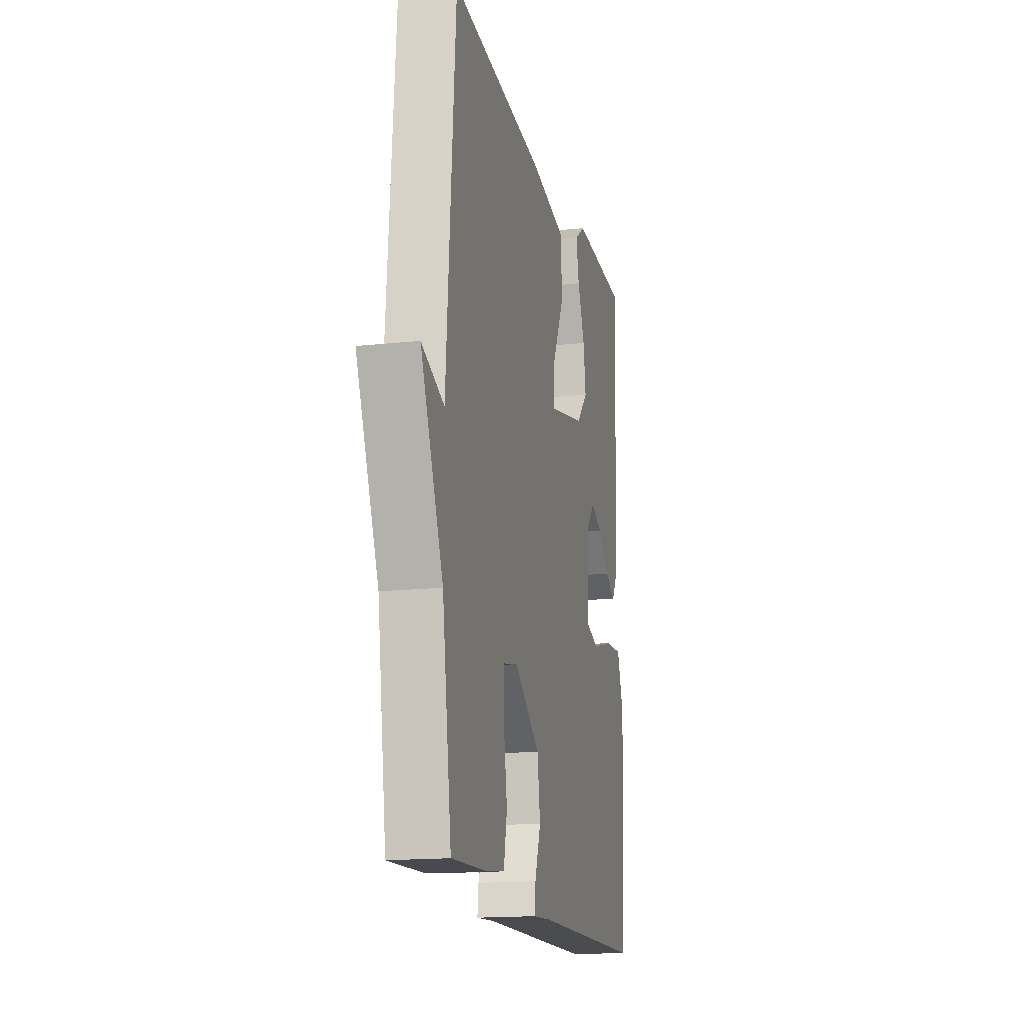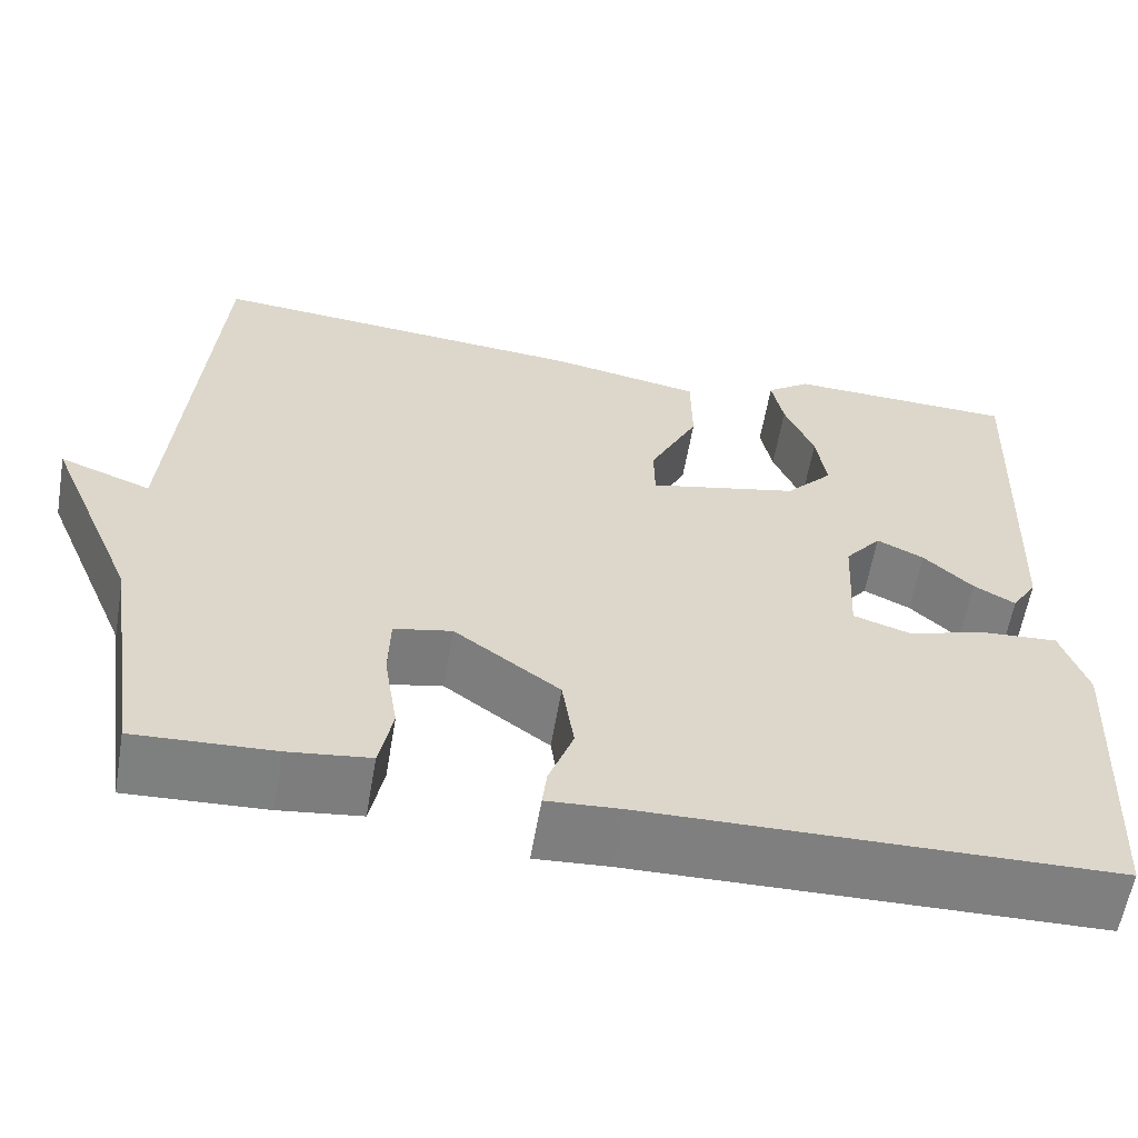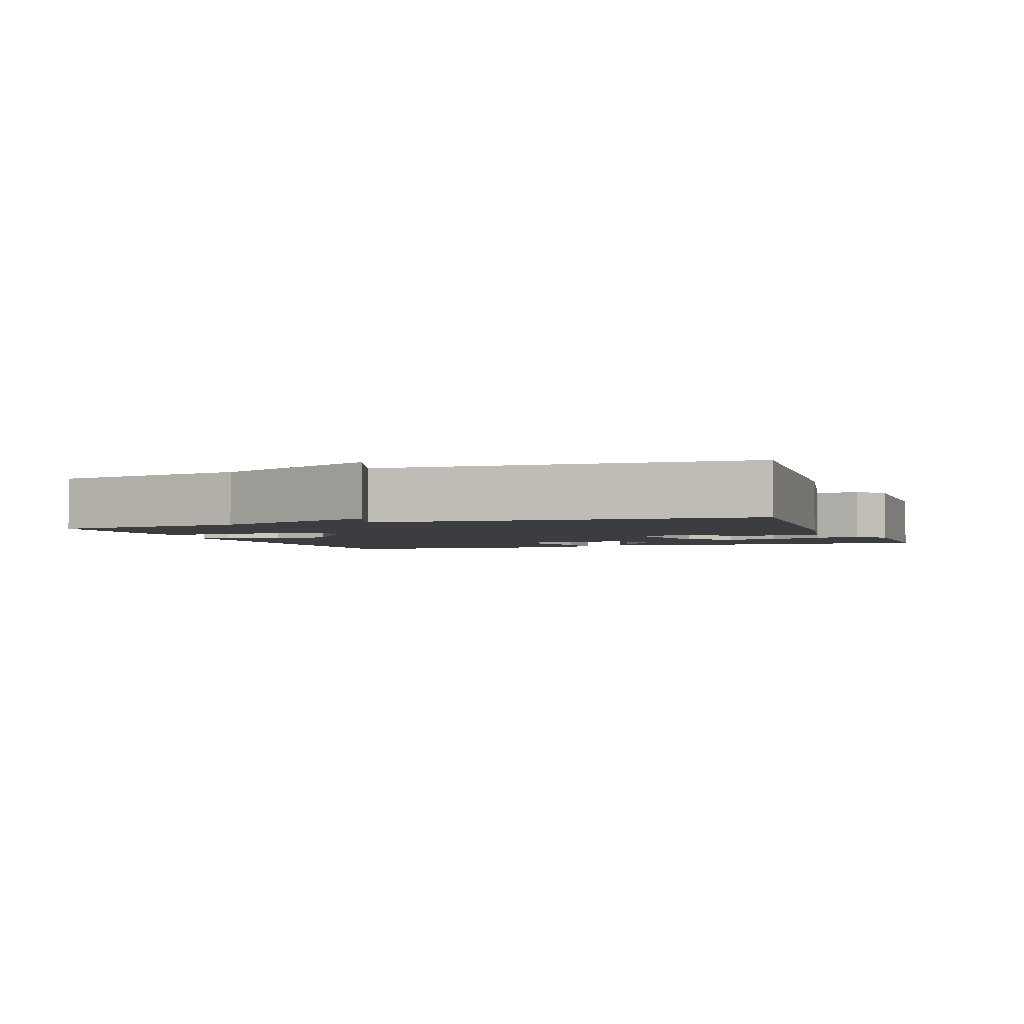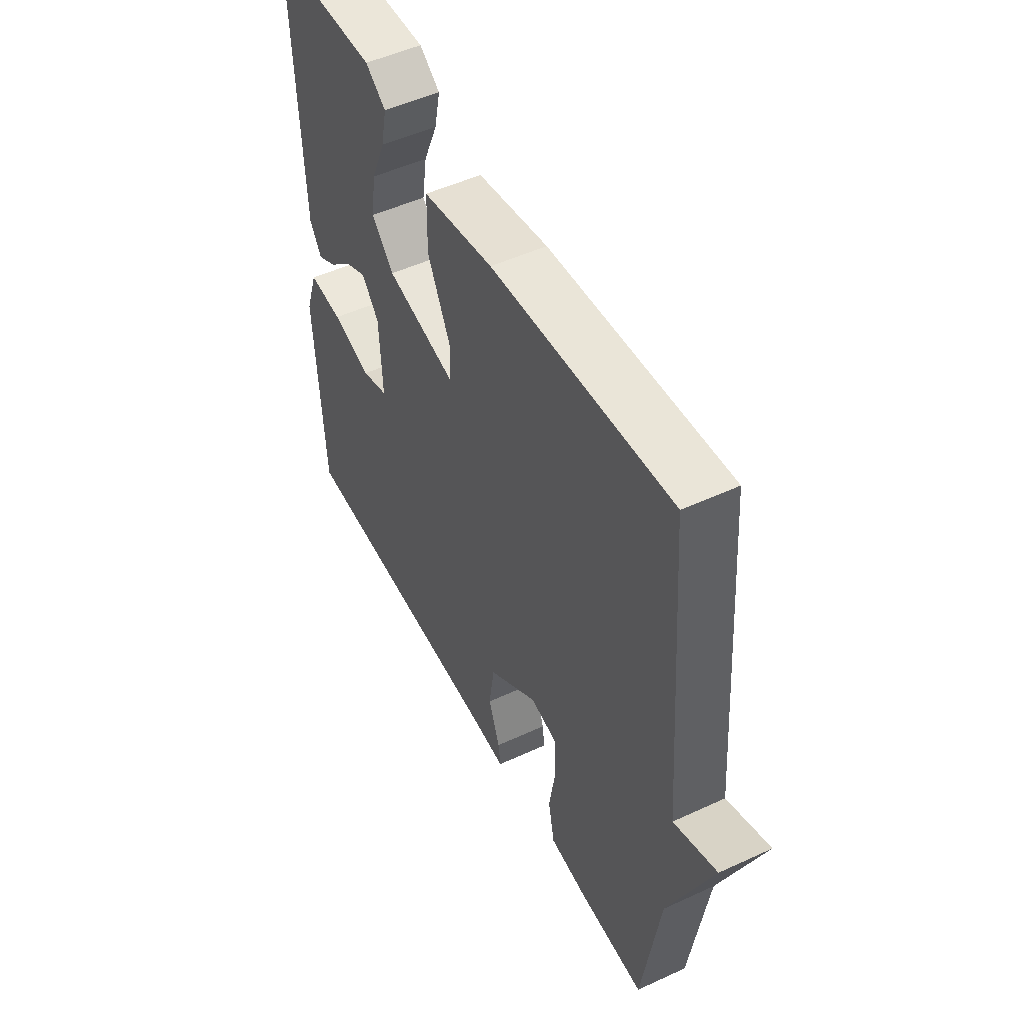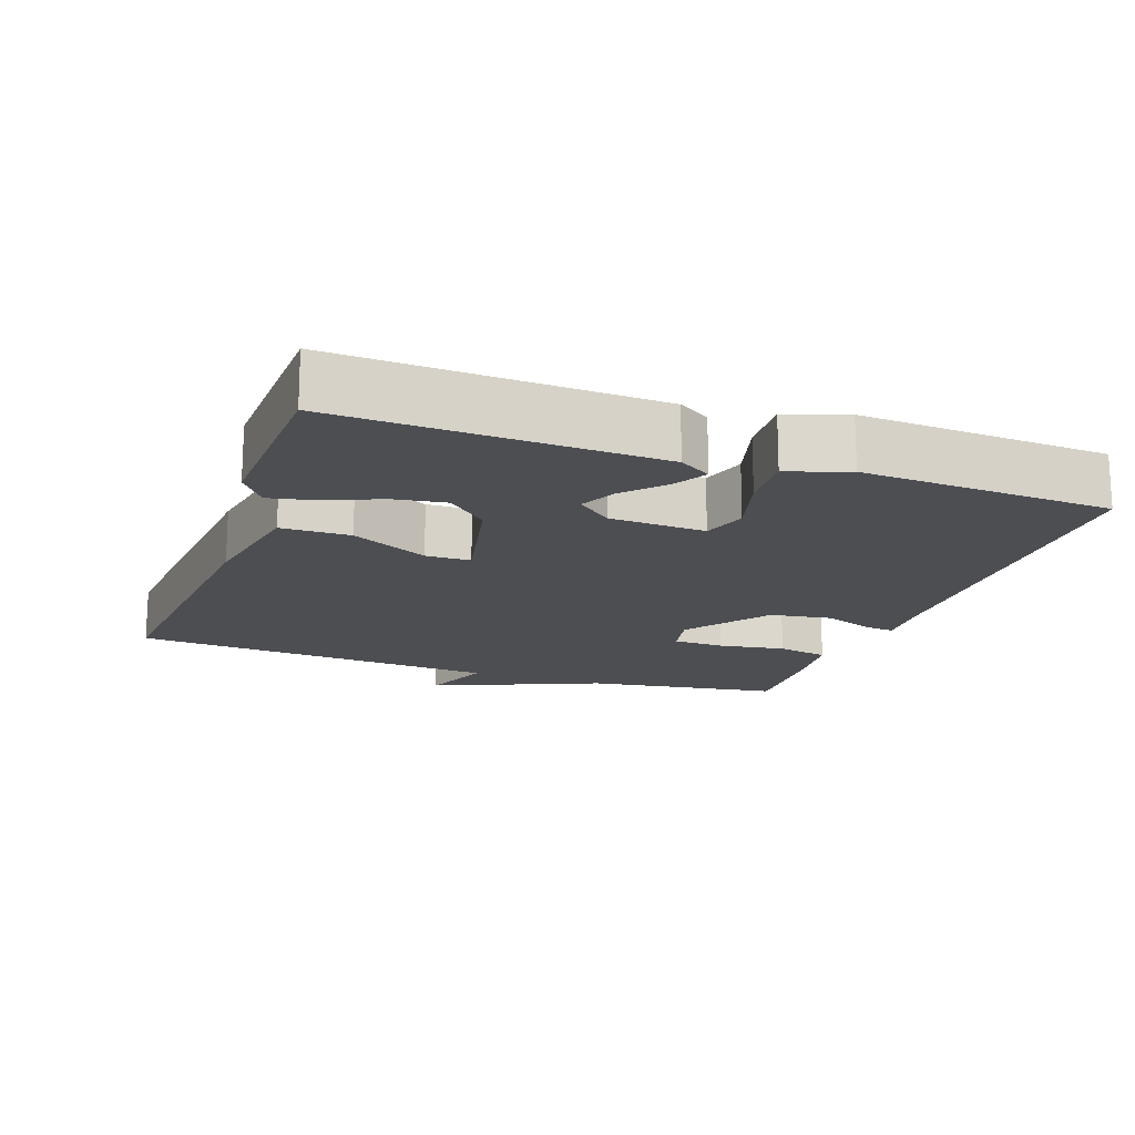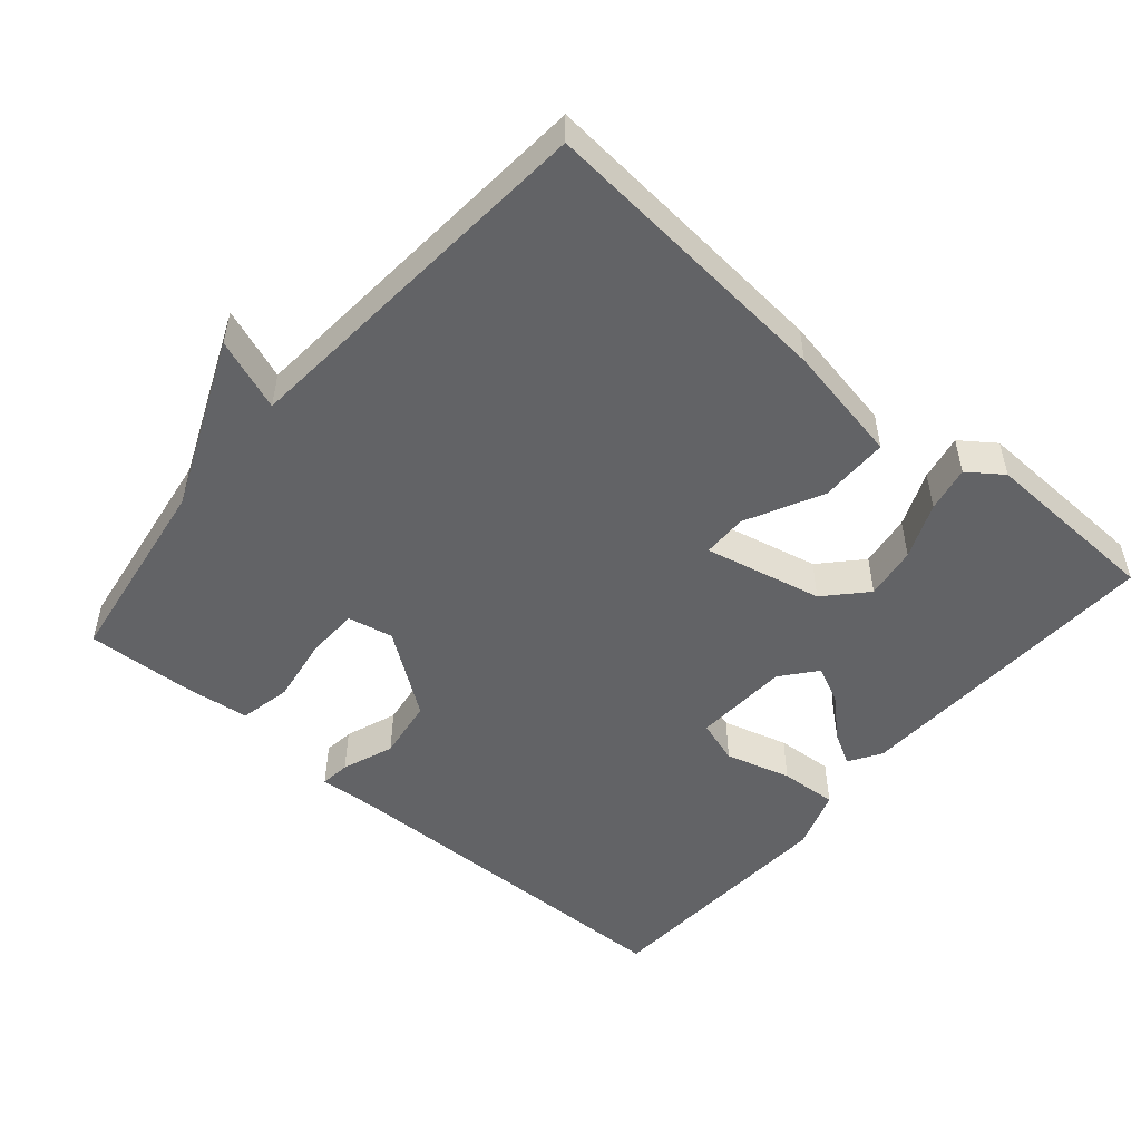
<metadata>
{"format":"obj","ext":"obj","renderer":"f3d","projection":"perspective","resolution":1024,"background":"white","views":[{"elev":-16.2,"azim":-77.2,"up":"+Z"},{"elev":-59.8,"azim":-9.7,"up":"+Z"},{"elev":-2.8,"azim":-69.6,"up":"+Y"},{"elev":50.8,"azim":-116.8,"up":"+Z"},{"elev":-16.7,"azim":70.4,"up":"+Y"},{"elev":-50.9,"azim":-40.6,"up":"+Y"}]}
</metadata>
<code>
v -0.5 0.07 0.5
v -0.078 0.07 0.464
v 0.089 0.07 0.433
v 0.09 0.07 0.336
v 0.036 0.07 0.228
v 0.037 0.07 0.165
v 0.203 0.07 0.202
v 0.255 0.07 0.258
v 0.244 0.07 0.332
v 0.211 0.07 0.41
v 0.198 0.07 0.474
v 0.246 0.07 0.509
v 0.5 0.07 0.5
v 0.482 0.07 0.054
v 0.454 0.07 0.009
v 0.408 0.07 0.035
v 0.354 0.07 0.085
v 0.302 0.07 0.11
v 0.262 0.07 0.061
v 0.255 0.07 -0.074
v 0.317 0.07 -0.094
v 0.409 0.07 -0.068
v 0.49 0.07 -0.063
v 0.519 0.07 -0.148
v 0.5 0.07 -0.5
v -0.012 0.07 -0.509
v -0.094 0.07 -0.514
v -0.089 0.07 -0.472
v -0.062 0.07 -0.399
v -0.075 0.07 -0.313
v -0.191 0.07 -0.229
v -0.255 0.07 -0.242
v -0.257 0.07 -0.315
v -0.242 0.07 -0.409
v -0.257 0.07 -0.482
v -0.347 0.07 -0.493
v -0.5 0.07 -0.5
v -0.541 0.07 -0.223
v -0.642 0.07 0.015
v -0.541 0.07 -0.023
v -0.5 0 0.5
v -0.078 0 0.464
v 0.089 0 0.433
v 0.09 0 0.336
v 0.036 0 0.228
v 0.037 0 0.165
v 0.203 0 0.202
v 0.255 0 0.258
v 0.244 0 0.332
v 0.211 0 0.41
v 0.198 0 0.474
v 0.246 0 0.509
v 0.5 0 0.5
v 0.482 0 0.054
v 0.454 0 0.009
v 0.408 0 0.035
v 0.354 0 0.085
v 0.302 0 0.11
v 0.262 0 0.061
v 0.255 0 -0.074
v 0.317 0 -0.094
v 0.409 0 -0.068
v 0.49 0 -0.063
v 0.519 0 -0.148
v 0.5 0 -0.5
v -0.012 0 -0.509
v -0.094 0 -0.514
v -0.089 0 -0.472
v -0.062 0 -0.399
v -0.075 0 -0.313
v -0.191 0 -0.229
v -0.255 0 -0.242
v -0.257 0 -0.315
v -0.242 0 -0.409
v -0.257 0 -0.482
v -0.347 0 -0.493
v -0.5 0 -0.5
v -0.541 0 -0.223
v -0.642 0 0.015
v -0.541 0 -0.023
f 38 39 40
f 38 40 1
f 37 38 1
f 36 37 1
f 35 36 1
f 34 35 1
f 33 34 1
f 32 33 1
f 1 2 3
f 32 1 3
f 31 32 3
f 26 27 28 29
f 26 29 30
f 25 26 30
f 24 25 30
f 23 24 30
f 22 23 30
f 21 22 30
f 20 21 30 31
f 15 16 17
f 14 15 17
f 13 14 17
f 12 13 17
f 11 12 17
f 10 11 17
f 9 10 17
f 8 9 17 18
f 7 8 18 19
f 3 4 5
f 31 3 5
f 31 5 6
f 19 20 31
f 7 19 31
f 6 7 31
f 80 79 78
f 41 80 78
f 41 78 77
f 41 77 76
f 41 76 75
f 41 75 74
f 41 74 73
f 41 73 72
f 43 42 41
f 43 41 72
f 43 72 71
f 69 68 67 66
f 70 69 66
f 70 66 65
f 70 65 64
f 70 64 63
f 70 63 62
f 70 62 61
f 71 70 61 60
f 57 56 55
f 57 55 54
f 57 54 53
f 57 53 52
f 57 52 51
f 57 51 50
f 57 50 49
f 58 57 49 48
f 59 58 48 47
f 45 44 43
f 45 43 71
f 46 45 71
f 71 60 59
f 71 59 47
f 71 47 46
f 1 41 42 2
f 2 42 43 3
f 3 43 44 4
f 4 44 45 5
f 5 45 46 6
f 6 46 47 7
f 7 47 48 8
f 8 48 49 9
f 9 49 50 10
f 10 50 51 11
f 11 51 52 12
f 12 52 53 13
f 13 53 54 14
f 14 54 55 15
f 15 55 56 16
f 16 56 57 17
f 17 57 58 18
f 18 58 59 19
f 19 59 60 20
f 20 60 61 21
f 21 61 62 22
f 22 62 63 23
f 23 63 64 24
f 24 64 65 25
f 25 65 66 26
f 26 66 67 27
f 27 67 68 28
f 28 68 69 29
f 29 69 70 30
f 30 70 71 31
f 31 71 72 32
f 32 72 73 33
f 33 73 74 34
f 34 74 75 35
f 35 75 76 36
f 36 76 77 37
f 37 77 78 38
f 38 78 79 39
f 39 79 80 40
f 40 80 41 1

</code>
